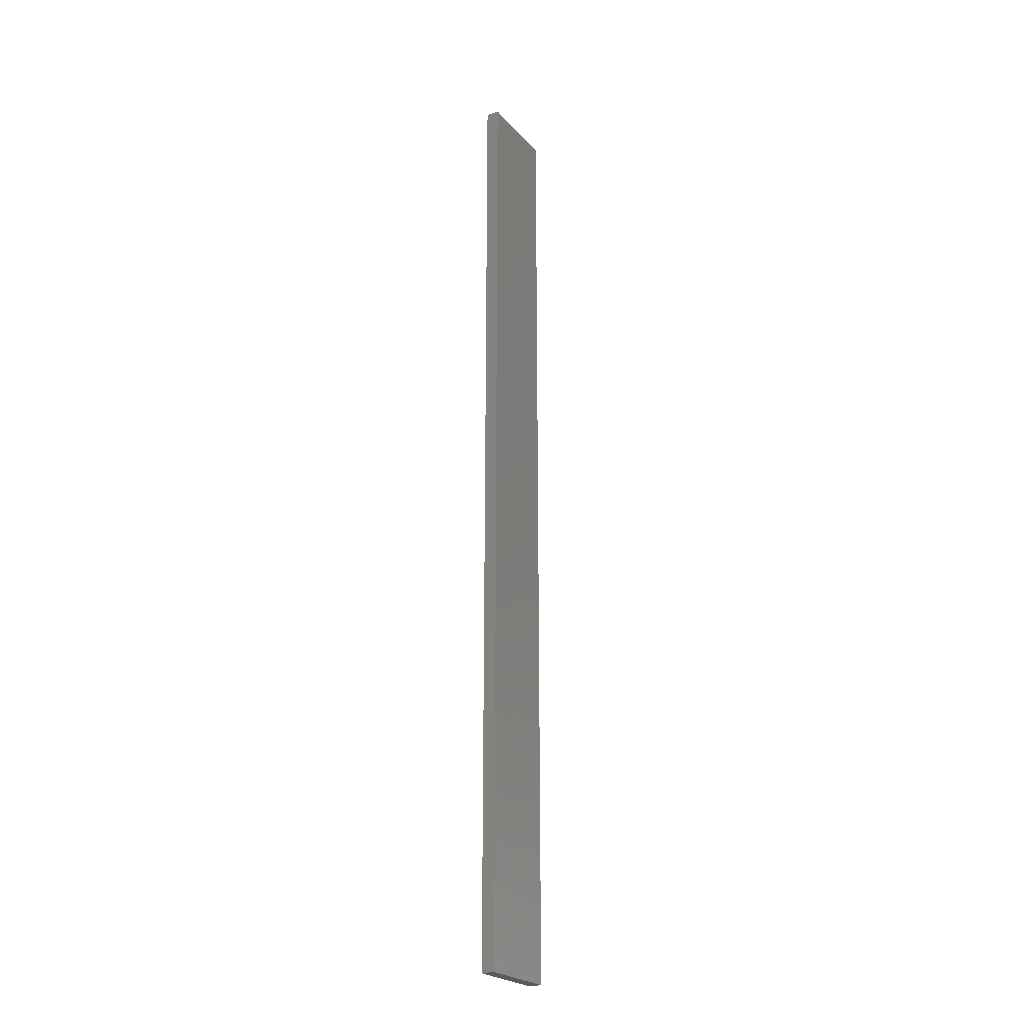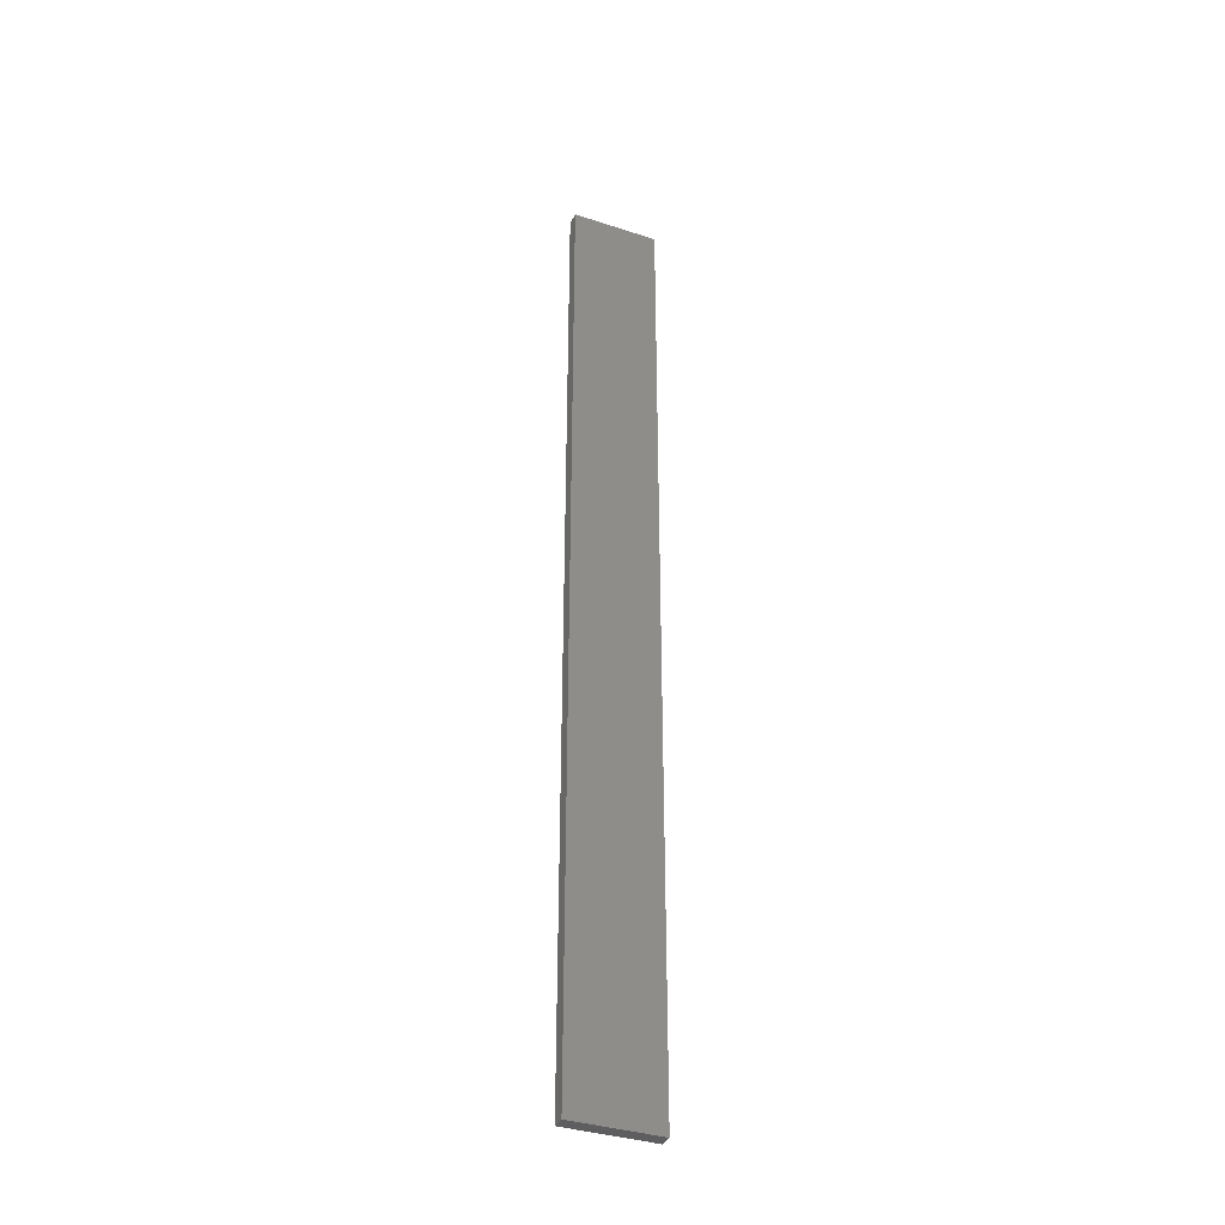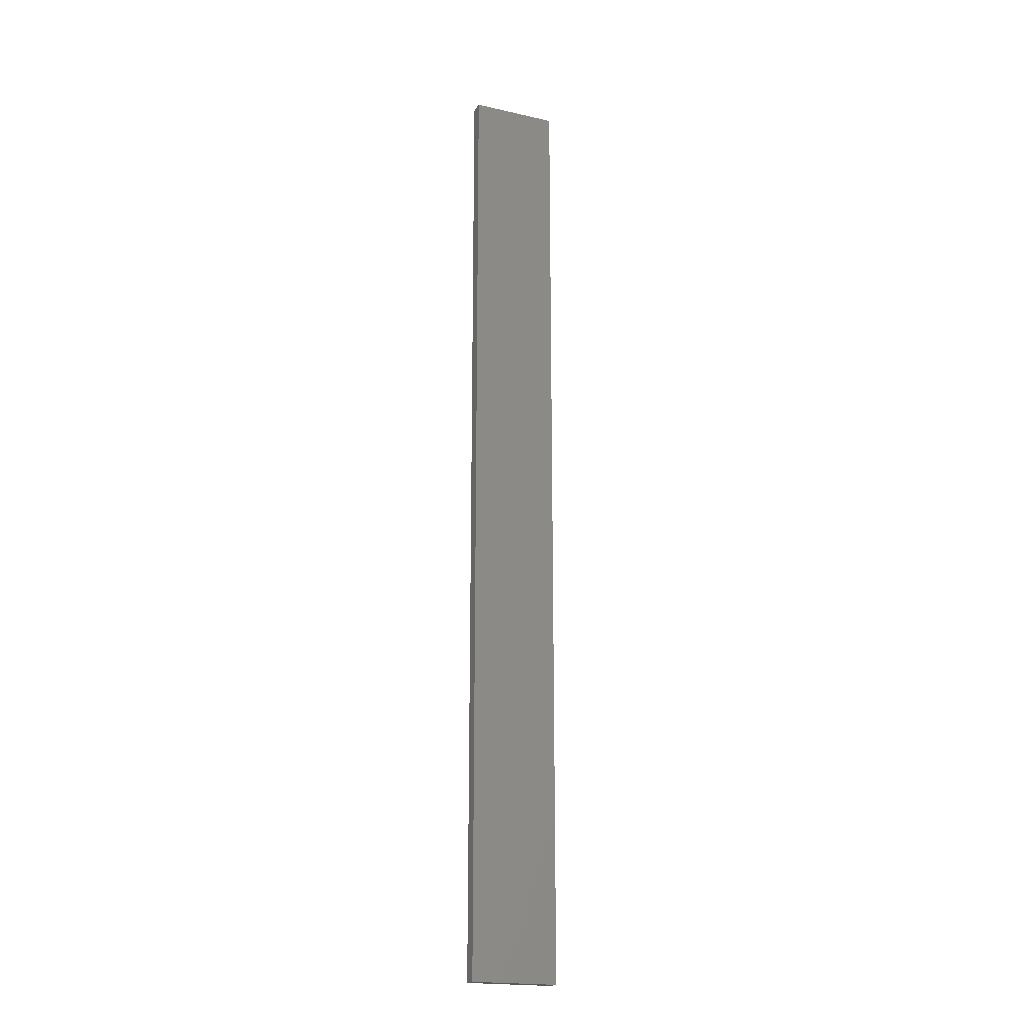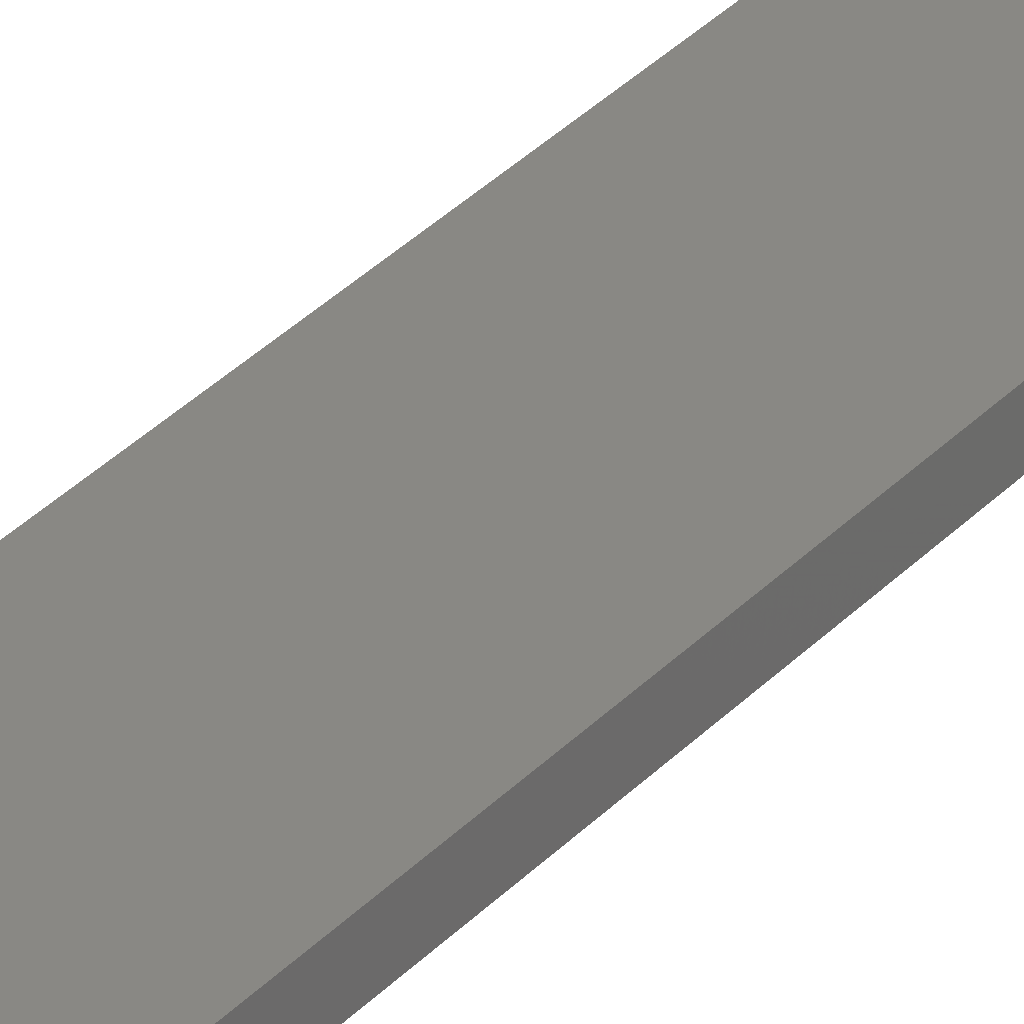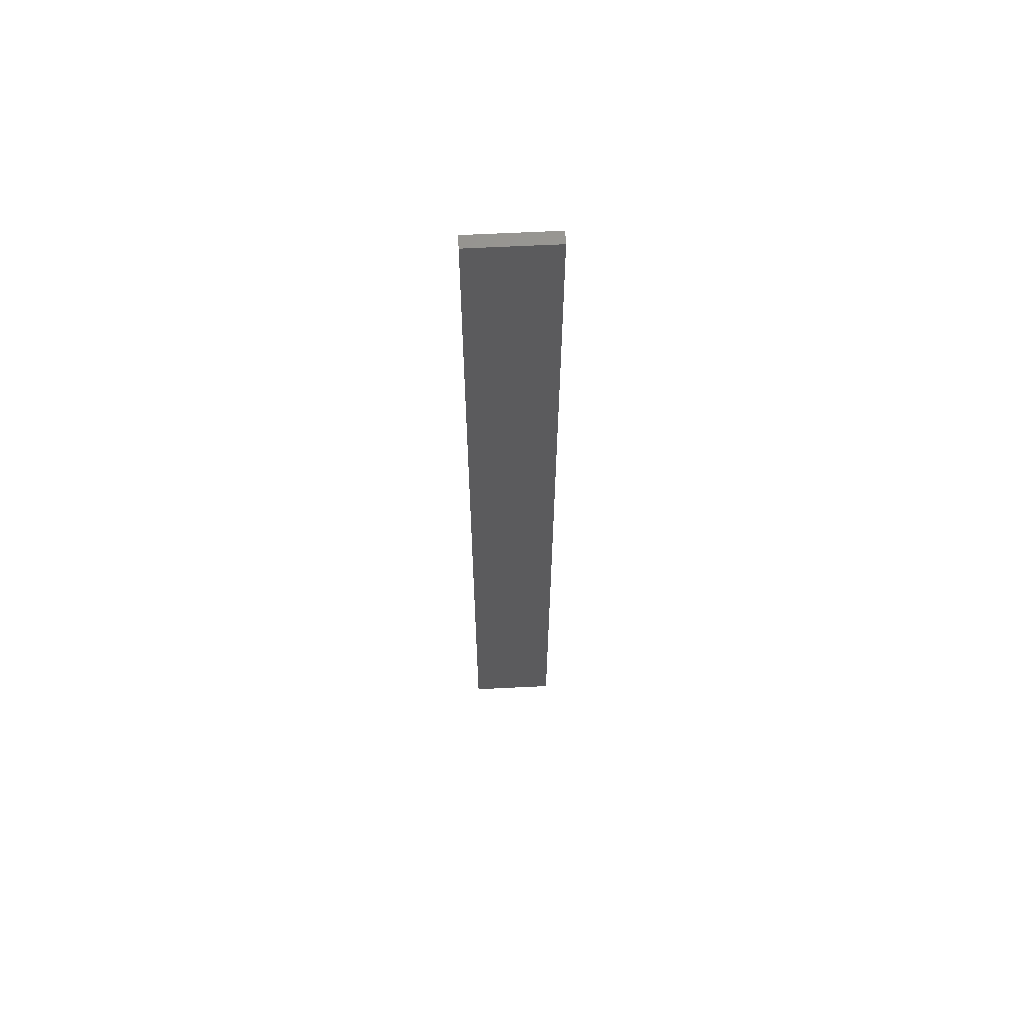
<metadata>
{"format":"stl","ext":"stl","renderer":"f3d","projection":"perspective","resolution":1024,"background":"white","views":[{"elev":-23.9,"azim":120.9,"up":"+Z"},{"elev":-36.6,"azim":157.2,"up":"+Z"},{"elev":-19.8,"azim":-22.5,"up":"+Z"},{"elev":26.6,"azim":-149.7,"up":"+Y"},{"elev":62.7,"azim":177.3,"up":"+Z"}]}
</metadata>
<code>
# stl→obj: 16 verts, 28 faces
v -0.1898 -4.301 -128.9
v -0.08144 -4.3 -128.9
v -0.08144 -4.3 -125.3
v -0.1898 -4.301 -125.3
v -0.2981 -4.301 -125.3
v -0.2981 -4.301 -128.9
v -0.4064 -4.301 -128.9
v -0.4064 -4.301 -125.3
v -0.4065 -4.251 -125.3
v -0.4065 -4.251 -128.9
v -0.08172 -4.25 -125.3
v -0.08172 -4.25 -128.9
v -0.19 -4.251 -125.3
v -0.19 -4.251 -128.9
v -0.2983 -4.251 -128.9
v -0.2983 -4.251 -125.3
f 1 2 3
f 1 3 4
f 1 4 5
f 6 1 5
f 7 5 8
f 7 6 5
f 7 9 10
f 8 9 7
f 11 12 13
f 12 14 13
f 13 15 16
f 14 15 13
f 16 10 9
f 15 10 16
f 12 11 2
f 11 3 2
f 16 9 8
f 5 16 8
f 4 13 16
f 4 16 5
f 3 11 13
f 3 13 4
f 10 15 7
f 15 6 7
f 14 1 15
f 15 1 6
f 12 2 14
f 14 2 1

</code>
